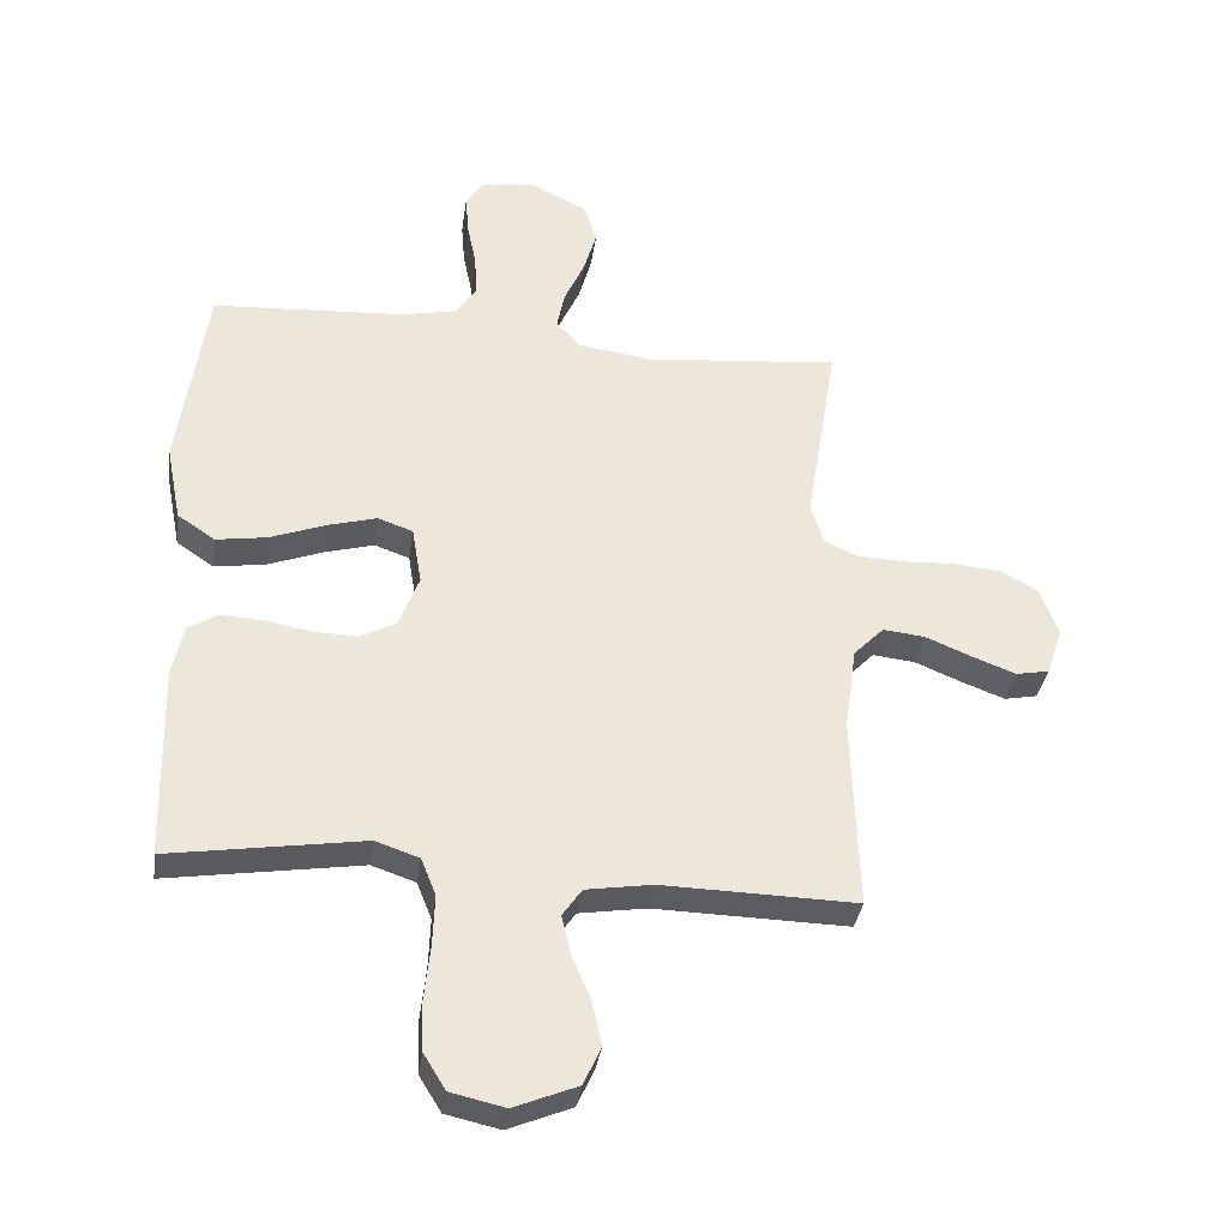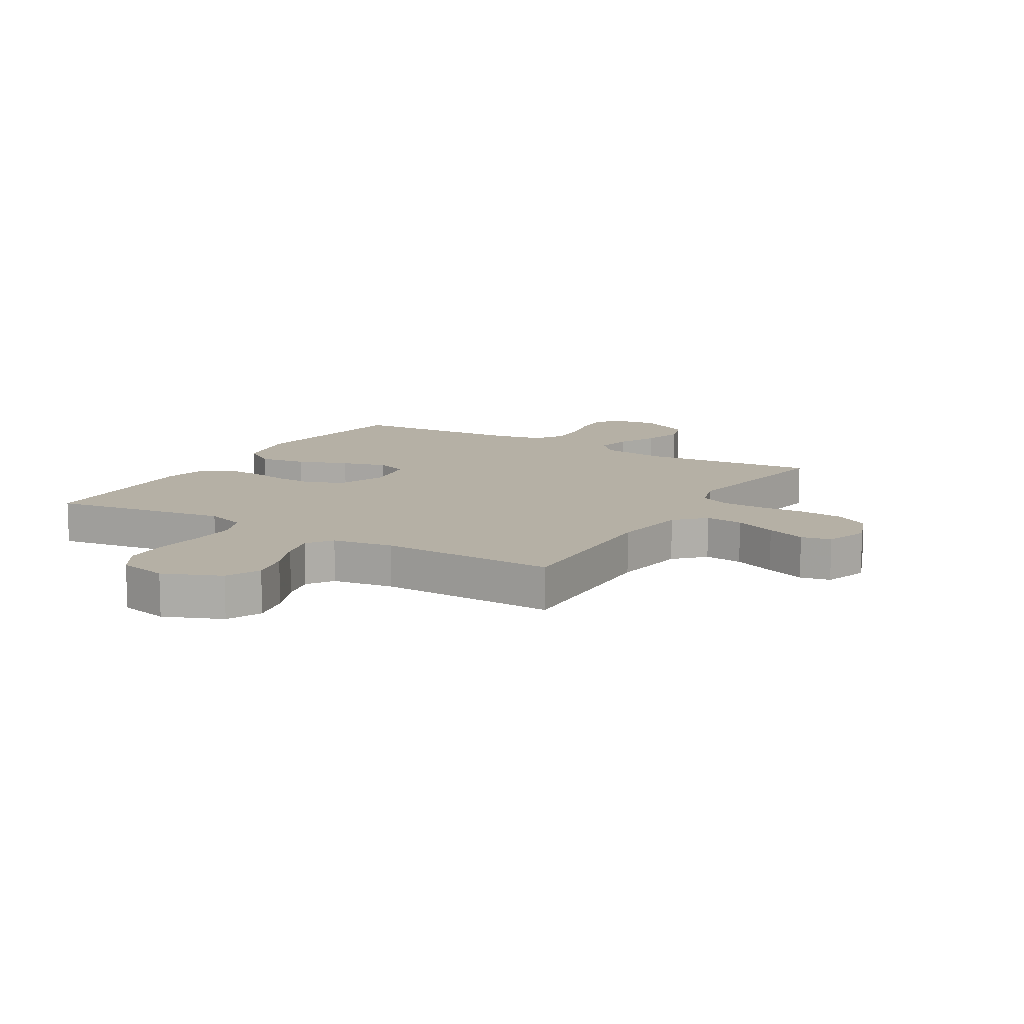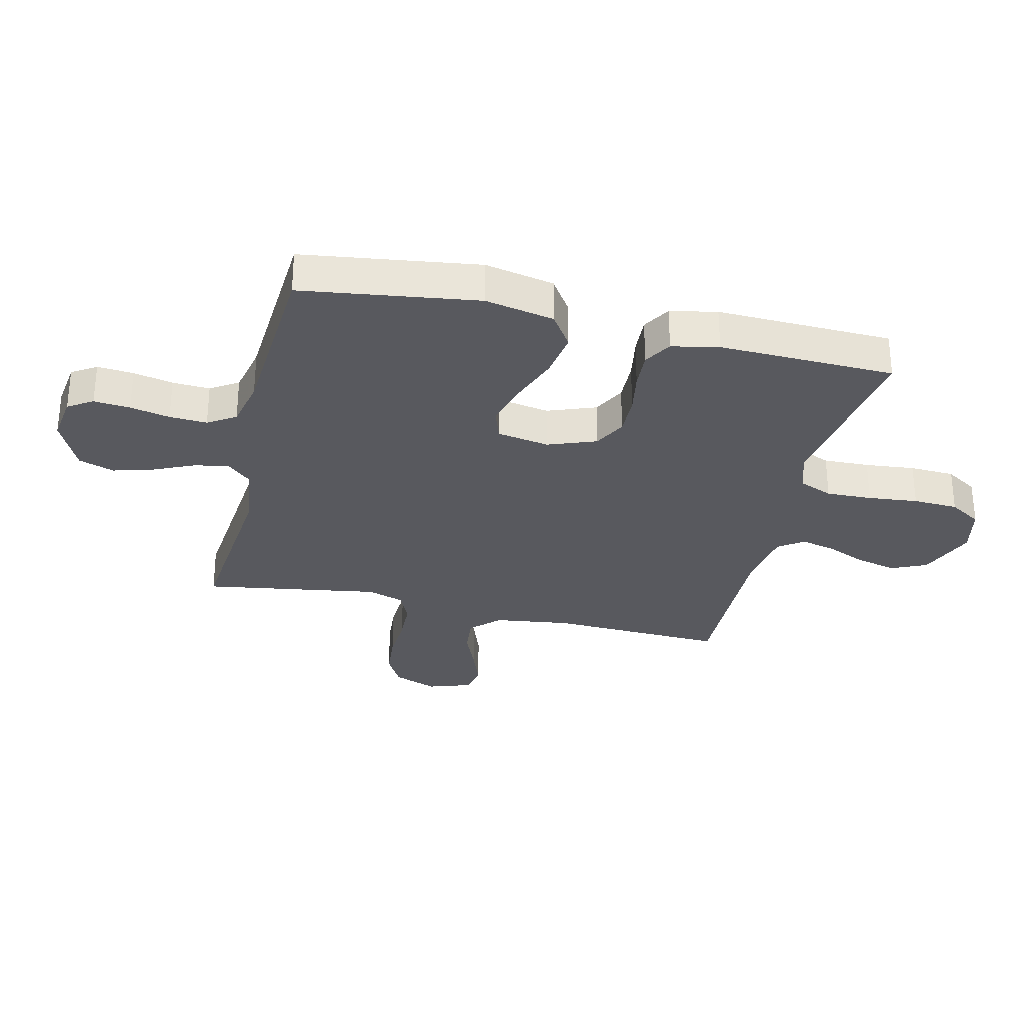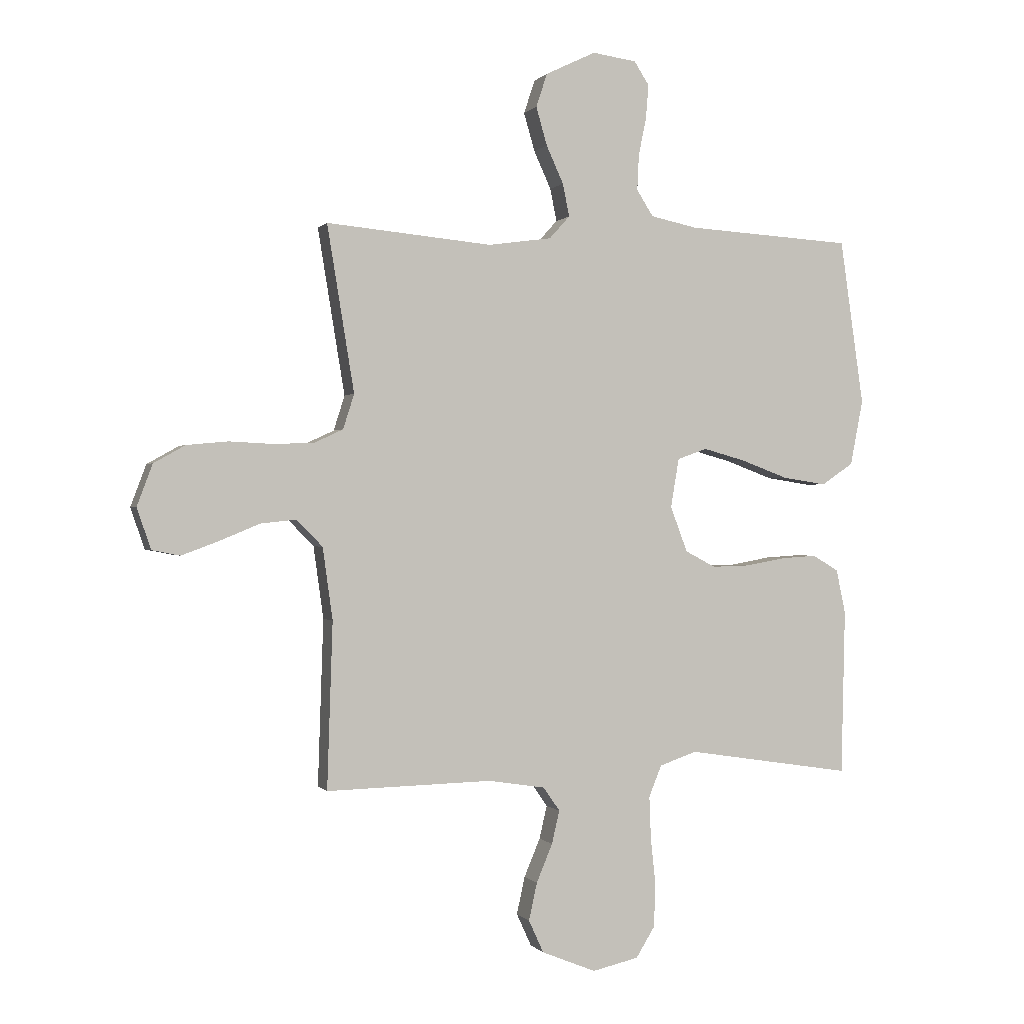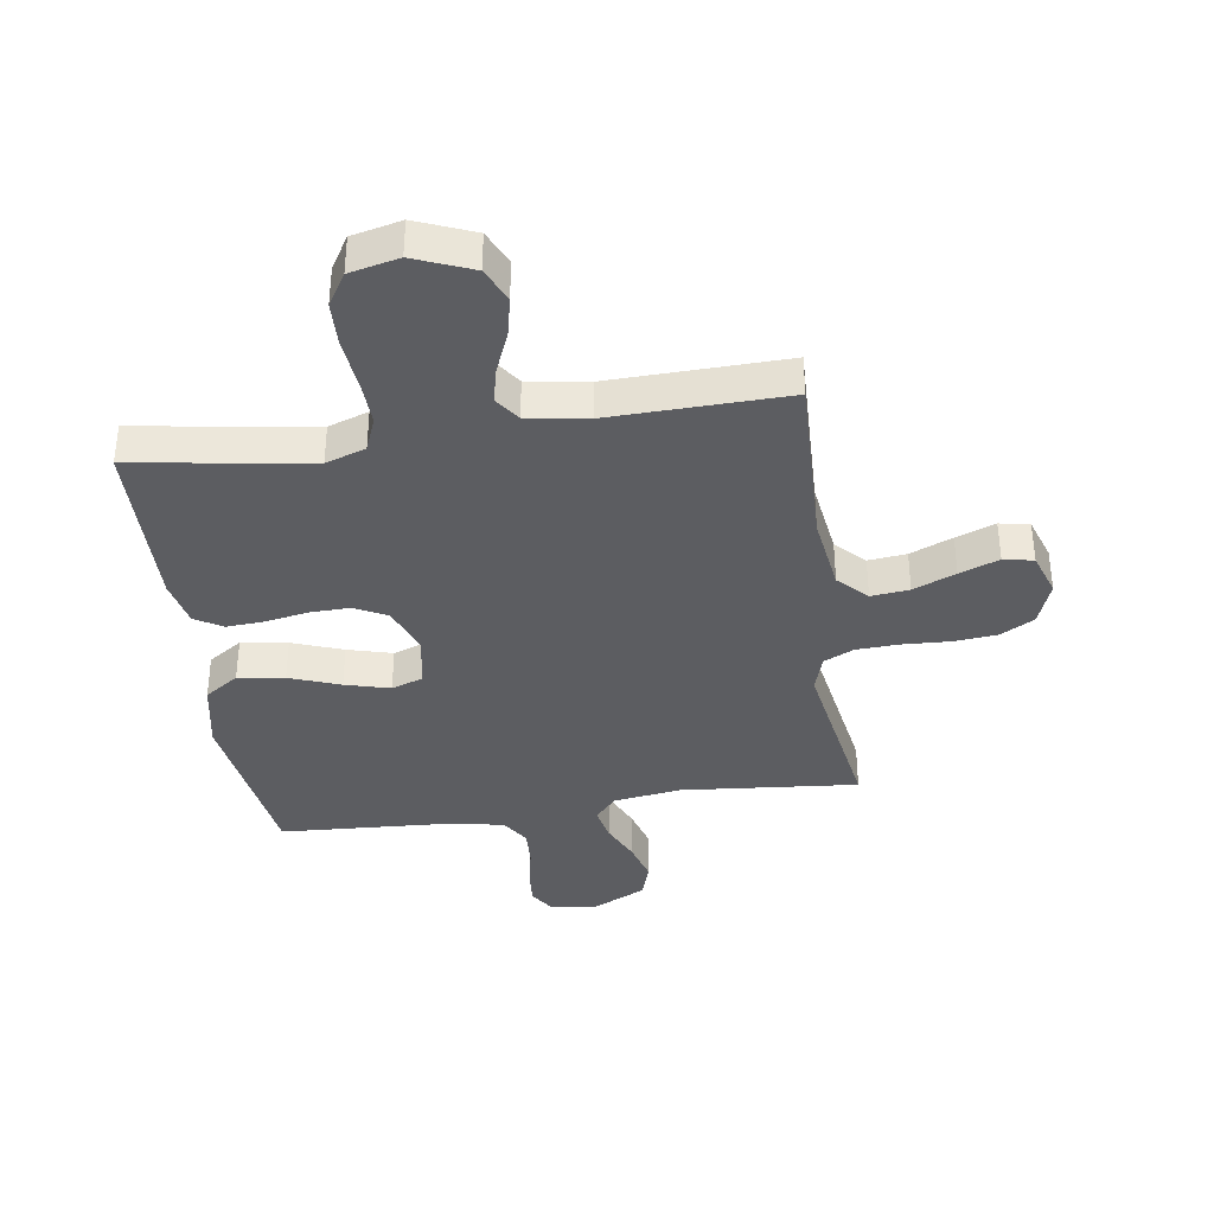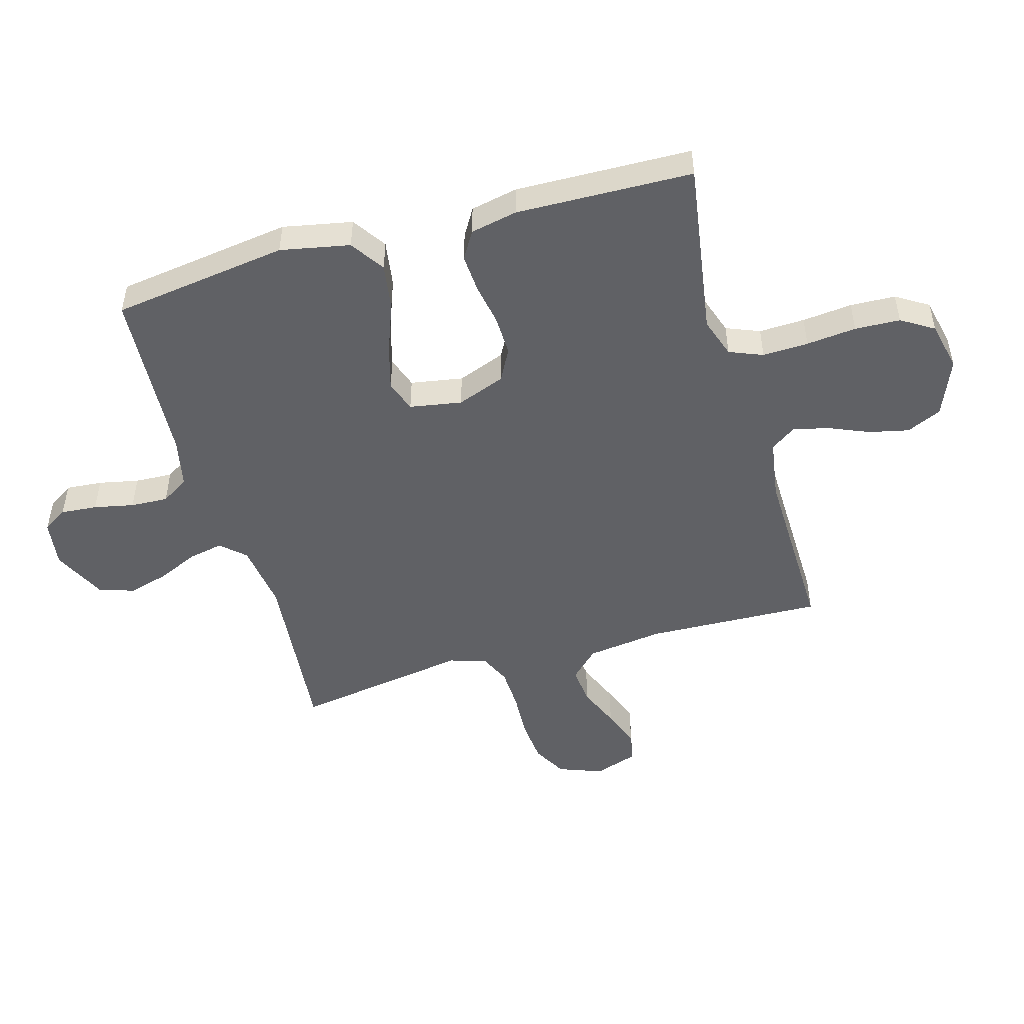
<metadata>
{"format":"obj","ext":"obj","renderer":"f3d","projection":"perspective","resolution":1024,"background":"white","views":[{"elev":-34.8,"azim":171.9,"up":"+Z"},{"elev":11.7,"azim":-149.2,"up":"+Y"},{"elev":-30.3,"azim":76.5,"up":"+Y"},{"elev":0.1,"azim":-18.2,"up":"+Z"},{"elev":-37.2,"azim":-171.5,"up":"+Y"},{"elev":-49.4,"azim":105.8,"up":"+Y"}]}
</metadata>
<code>
v 0.5 0.07 -0.5
v 0.2 0.07 -0.454
v 0.132 0.07 -0.477
v 0.109 0.07 -0.534
v 0.112 0.07 -0.612
v 0.121 0.07 -0.697
v 0.118 0.07 -0.774
v 0.084 0.07 -0.829
v 0 0.07 -0.848
v -0.098 0.07 -0.808
v -0.125 0.07 -0.749
v -0.11 0.07 -0.681
v -0.081 0.07 -0.612
v -0.067 0.07 -0.552
v -0.097 0.07 -0.509
v -0.2 0.07 -0.493
v -0.5 0.07 -0.5
v -0.49 0.07 -0.2
v -0.508 0.07 -0.07
v -0.555 0.07 -0.022
v -0.62 0.07 -0.029
v -0.692 0.07 -0.059
v -0.759 0.07 -0.084
v -0.81 0.07 -0.074
v -0.835 0.07 0
v -0.807 0.07 0.075
v -0.75 0.07 0.107
v -0.675 0.07 0.114
v -0.596 0.07 0.11
v -0.523 0.07 0.113
v -0.471 0.07 0.137
v -0.451 0.07 0.2
v -0.5 0.07 0.5
v -0.2 0.07 0.472
v -0.085 0.07 0.488
v -0.048 0.07 0.529
v -0.06 0.07 0.588
v -0.091 0.07 0.656
v -0.111 0.07 0.725
v -0.091 0.07 0.786
v 0 0.07 0.83
v 0.08 0.07 0.819
v 0.107 0.07 0.777
v 0.102 0.07 0.715
v 0.088 0.07 0.647
v 0.085 0.07 0.583
v 0.115 0.07 0.536
v 0.2 0.07 0.518
v 0.5 0.07 0.5
v 0.543 0.07 0.2
v 0.52 0.07 0.082
v 0.462 0.07 0.043
v 0.383 0.07 0.055
v 0.297 0.07 0.087
v 0.221 0.07 0.108
v 0.167 0.07 0.089
v 0.152 0.07 0
v 0.183 0.07 -0.082
v 0.238 0.07 -0.111
v 0.307 0.07 -0.109
v 0.379 0.07 -0.096
v 0.443 0.07 -0.092
v 0.49 0.07 -0.12
v 0.507 0.07 -0.2
v 0.5 0 -0.5
v 0.2 0 -0.454
v 0.132 0 -0.477
v 0.109 0 -0.534
v 0.112 0 -0.612
v 0.121 0 -0.697
v 0.118 0 -0.774
v 0.084 0 -0.829
v 0 0 -0.848
v -0.098 0 -0.808
v -0.125 0 -0.749
v -0.11 0 -0.681
v -0.081 0 -0.612
v -0.067 0 -0.552
v -0.097 0 -0.509
v -0.2 0 -0.493
v -0.5 0 -0.5
v -0.49 0 -0.2
v -0.508 0 -0.07
v -0.555 0 -0.022
v -0.62 0 -0.029
v -0.692 0 -0.059
v -0.759 0 -0.084
v -0.81 0 -0.074
v -0.835 0 0
v -0.807 0 0.075
v -0.75 0 0.107
v -0.675 0 0.114
v -0.596 0 0.11
v -0.523 0 0.113
v -0.471 0 0.137
v -0.451 0 0.2
v -0.5 0 0.5
v -0.2 0 0.472
v -0.085 0 0.488
v -0.048 0 0.529
v -0.06 0 0.588
v -0.091 0 0.656
v -0.111 0 0.725
v -0.091 0 0.786
v 0 0 0.83
v 0.08 0 0.819
v 0.107 0 0.777
v 0.102 0 0.715
v 0.088 0 0.647
v 0.085 0 0.583
v 0.115 0 0.536
v 0.2 0 0.518
v 0.5 0 0.5
v 0.543 0 0.2
v 0.52 0 0.082
v 0.462 0 0.043
v 0.383 0 0.055
v 0.297 0 0.087
v 0.221 0 0.108
v 0.167 0 0.089
v 0.152 0 0
v 0.183 0 -0.082
v 0.238 0 -0.111
v 0.307 0 -0.109
v 0.379 0 -0.096
v 0.443 0 -0.092
v 0.49 0 -0.12
v 0.507 0 -0.2
f 64 1 2
f 63 64 2
f 62 63 2
f 61 62 2
f 60 61 2
f 59 60 2 3
f 58 59 3 4
f 57 58 4
f 52 53 54
f 51 52 54
f 50 51 54
f 49 50 54
f 48 49 54
f 47 48 54 55
f 46 47 55 56
f 43 44 45
f 42 43 45
f 41 42 45
f 40 41 45
f 39 40 45
f 38 39 45
f 37 38 45
f 36 37 45 46
f 46 56 57
f 36 46 57
f 35 36 57
f 32 33 34
f 35 57 4
f 34 35 4
f 32 34 4
f 31 32 4
f 27 28 29
f 26 27 29
f 25 26 29
f 24 25 29
f 23 24 29
f 22 23 29
f 21 22 29
f 20 21 29 30
f 16 17 18
f 15 16 18 19
f 11 12 13
f 10 11 13
f 9 10 13
f 8 9 13
f 7 8 13
f 6 7 13
f 5 6 13
f 5 13 14
f 31 4 5
f 30 31 5
f 20 30 5
f 19 20 5
f 5 14 15
f 5 15 19
f 66 65 128
f 66 128 127
f 66 127 126
f 66 126 125
f 66 125 124
f 67 66 124 123
f 68 67 123 122
f 68 122 121
f 118 117 116
f 118 116 115
f 118 115 114
f 118 114 113
f 118 113 112
f 119 118 112 111
f 120 119 111 110
f 109 108 107
f 109 107 106
f 109 106 105
f 109 105 104
f 109 104 103
f 109 103 102
f 109 102 101
f 110 109 101 100
f 121 120 110
f 121 110 100
f 121 100 99
f 98 97 96
f 68 121 99
f 68 99 98
f 68 98 96
f 68 96 95
f 93 92 91
f 93 91 90
f 93 90 89
f 93 89 88
f 93 88 87
f 93 87 86
f 93 86 85
f 94 93 85 84
f 82 81 80
f 83 82 80 79
f 77 76 75
f 77 75 74
f 77 74 73
f 77 73 72
f 77 72 71
f 77 71 70
f 77 70 69
f 78 77 69
f 69 68 95
f 69 95 94
f 69 94 84
f 69 84 83
f 79 78 69
f 83 79 69
f 1 65 66 2
f 2 66 67 3
f 3 67 68 4
f 4 68 69 5
f 5 69 70 6
f 6 70 71 7
f 7 71 72 8
f 8 72 73 9
f 9 73 74 10
f 10 74 75 11
f 11 75 76 12
f 12 76 77 13
f 13 77 78 14
f 14 78 79 15
f 15 79 80 16
f 16 80 81 17
f 17 81 82 18
f 18 82 83 19
f 19 83 84 20
f 20 84 85 21
f 21 85 86 22
f 22 86 87 23
f 23 87 88 24
f 24 88 89 25
f 25 89 90 26
f 26 90 91 27
f 27 91 92 28
f 28 92 93 29
f 29 93 94 30
f 30 94 95 31
f 31 95 96 32
f 32 96 97 33
f 33 97 98 34
f 34 98 99 35
f 35 99 100 36
f 36 100 101 37
f 37 101 102 38
f 38 102 103 39
f 39 103 104 40
f 40 104 105 41
f 41 105 106 42
f 42 106 107 43
f 43 107 108 44
f 44 108 109 45
f 45 109 110 46
f 46 110 111 47
f 47 111 112 48
f 48 112 113 49
f 49 113 114 50
f 50 114 115 51
f 51 115 116 52
f 52 116 117 53
f 53 117 118 54
f 54 118 119 55
f 55 119 120 56
f 56 120 121 57
f 57 121 122 58
f 58 122 123 59
f 59 123 124 60
f 60 124 125 61
f 61 125 126 62
f 62 126 127 63
f 63 127 128 64
f 64 128 65 1

</code>
